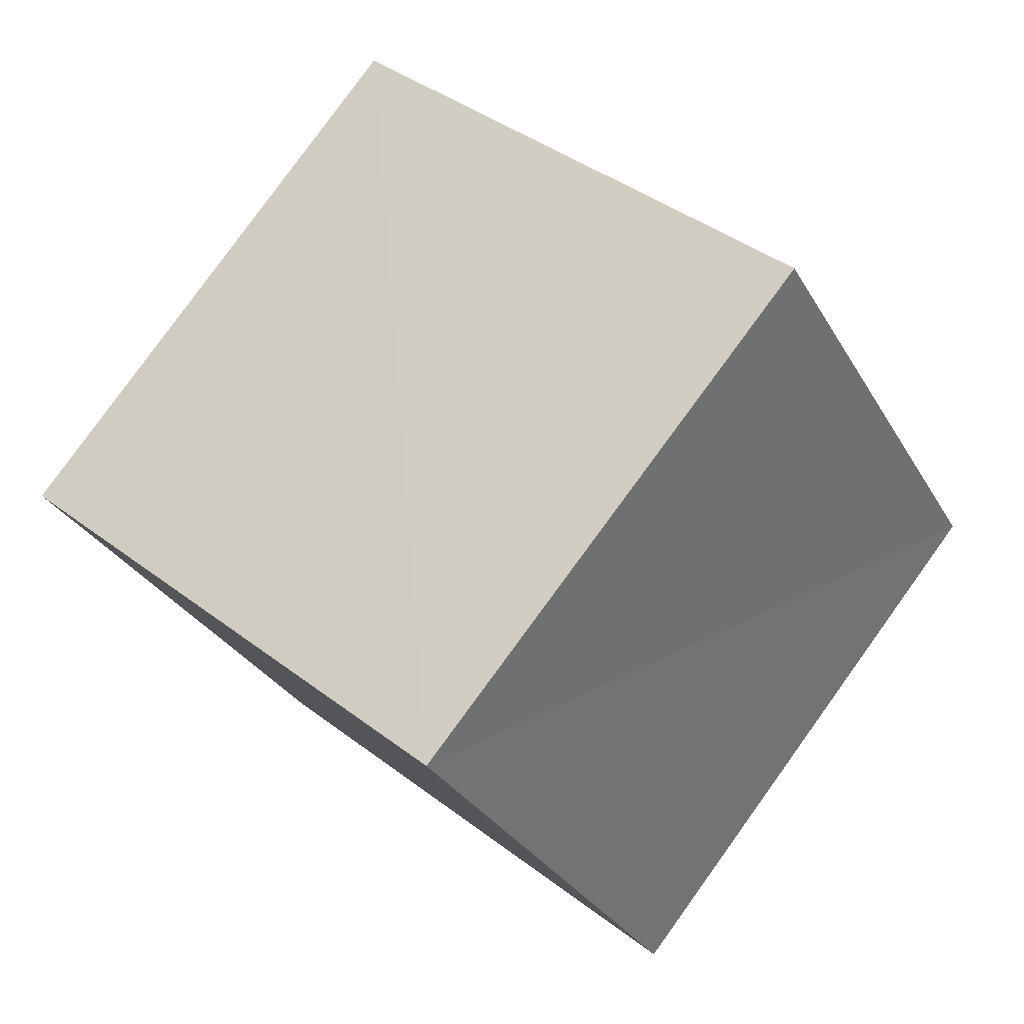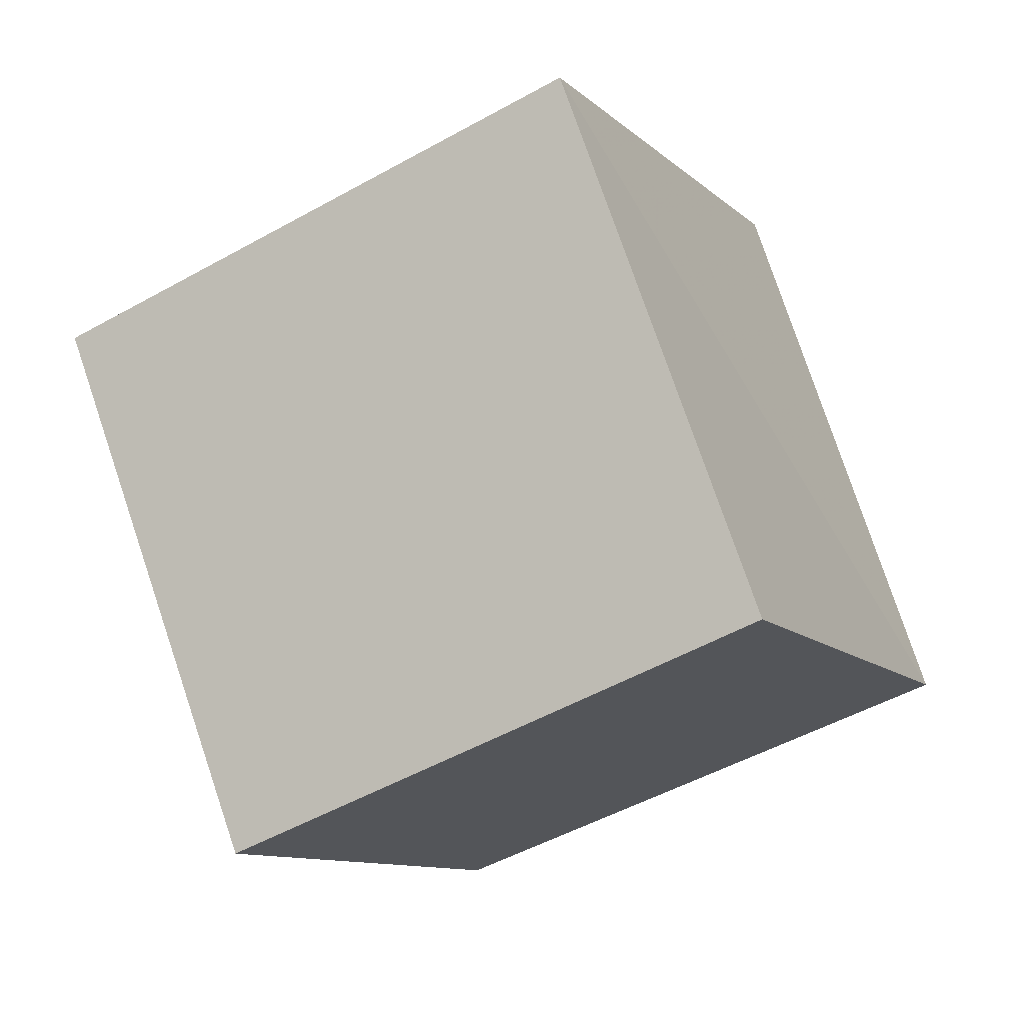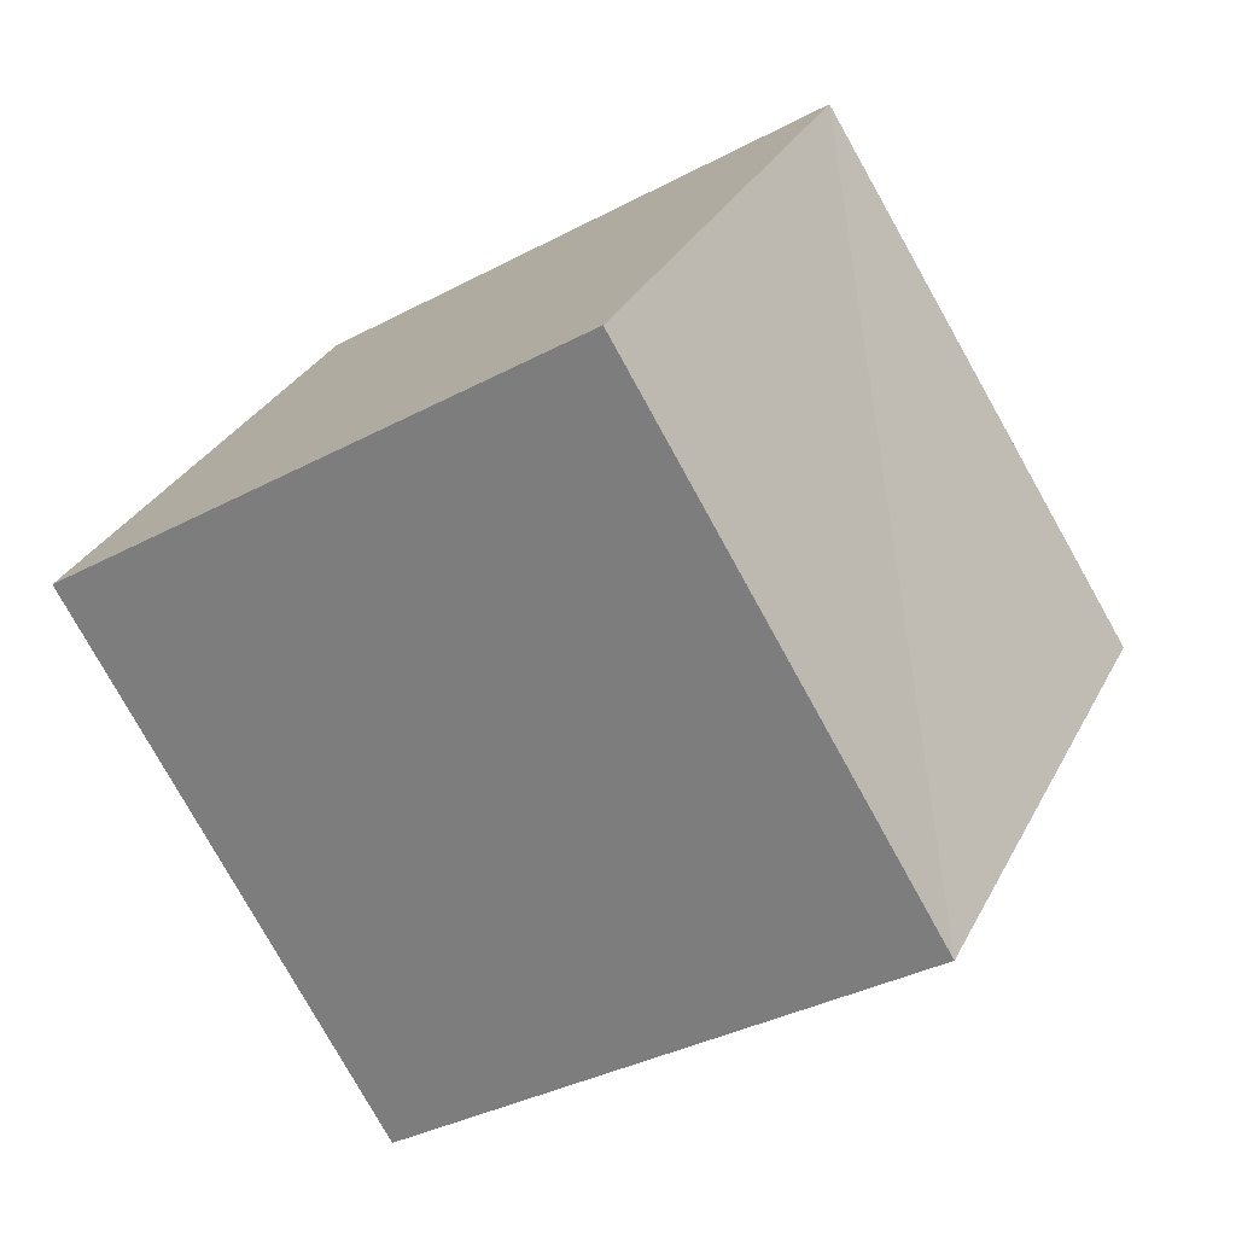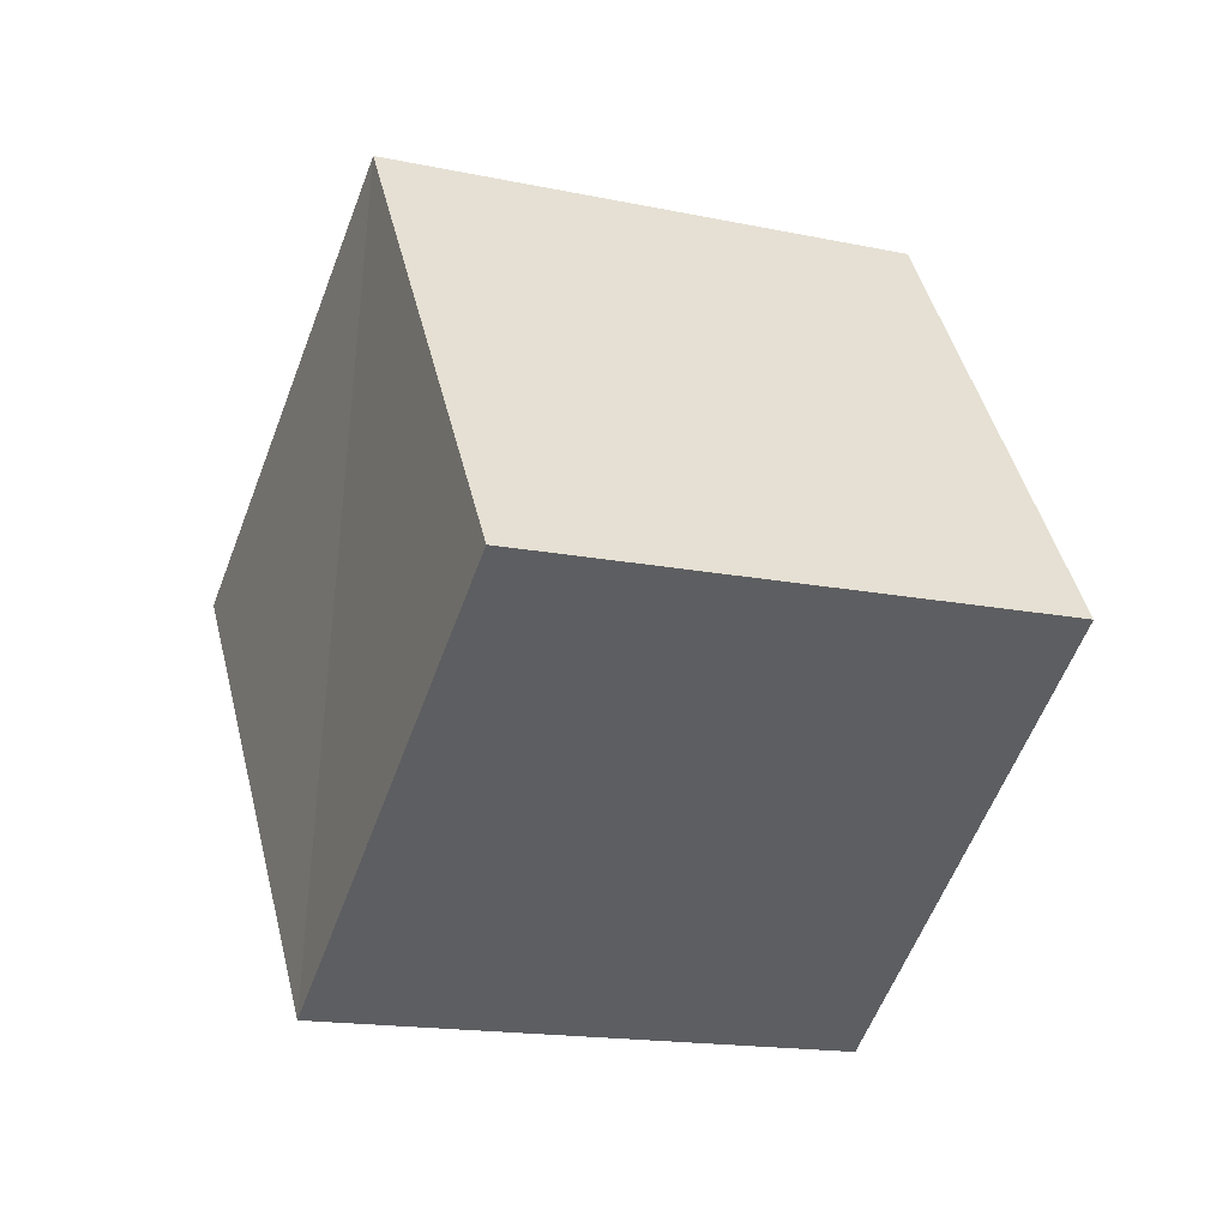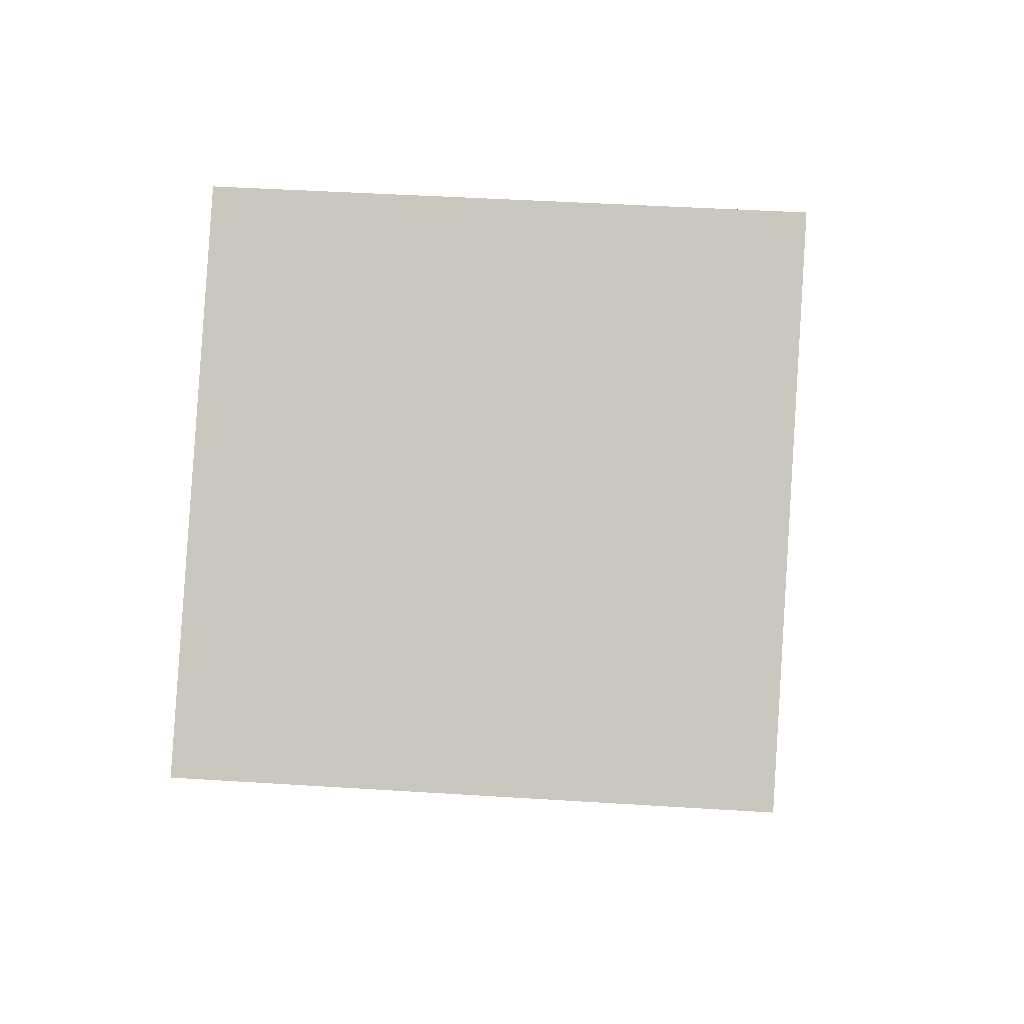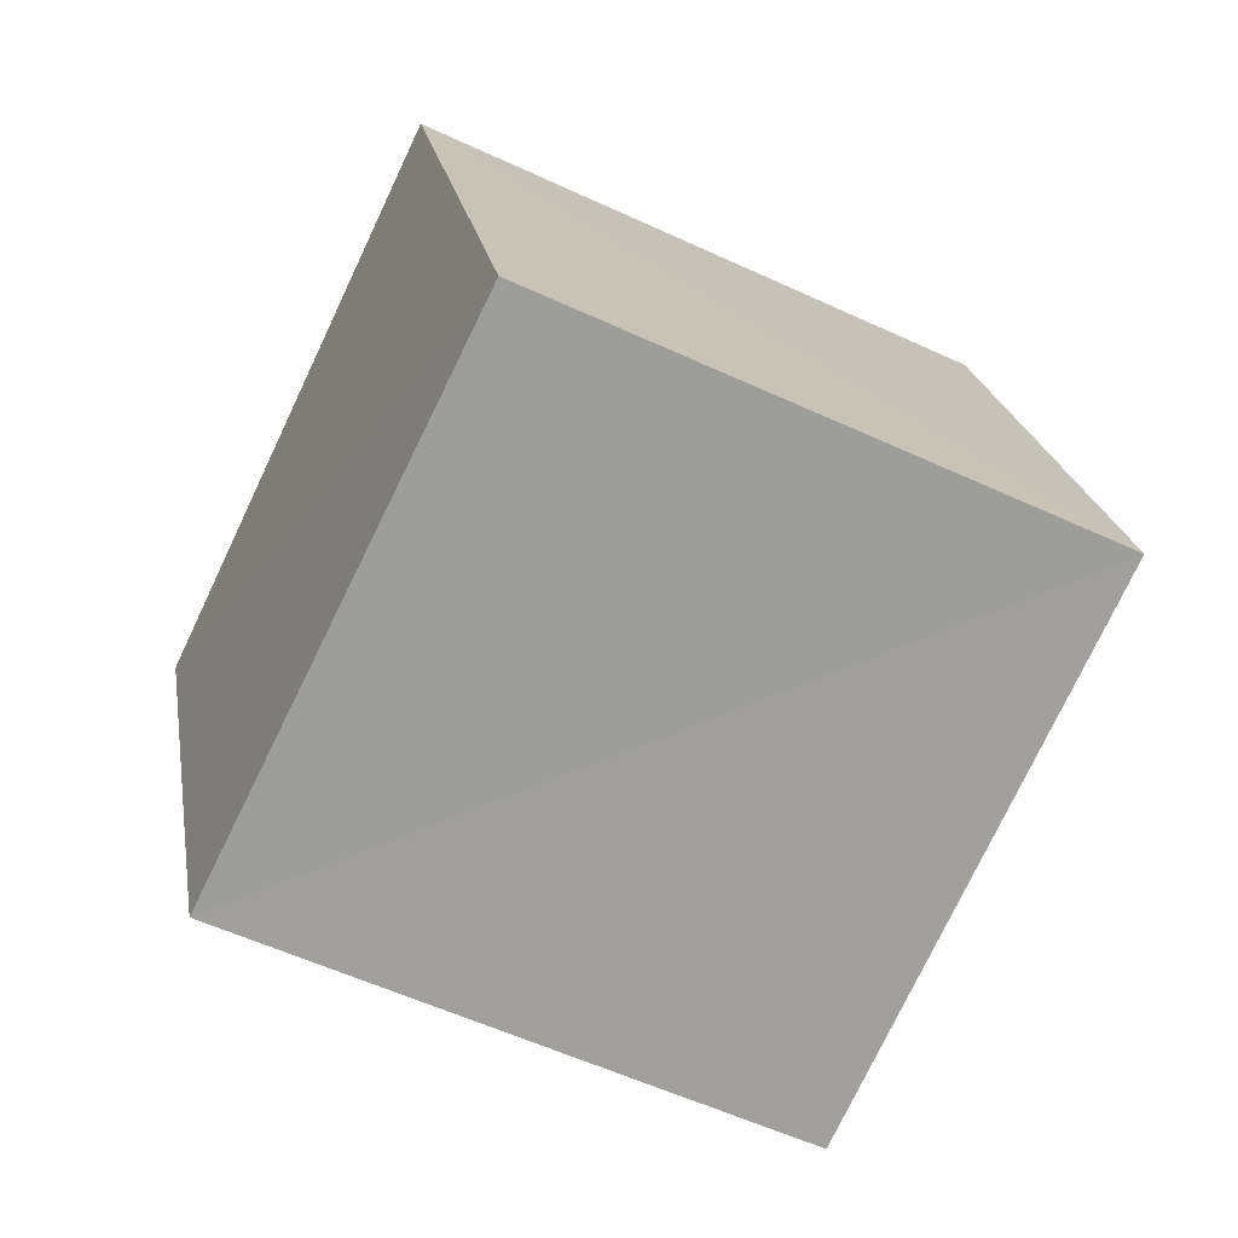
<metadata>
{"format":"obj","ext":"obj","renderer":"f3d","projection":"perspective","resolution":1024,"background":"white","views":[{"elev":43.9,"azim":-155.9,"up":"+Z"},{"elev":-41.6,"azim":-170.7,"up":"+Z"},{"elev":-41.7,"azim":15.5,"up":"+Z"},{"elev":-79.3,"azim":174.3,"up":"+Y"},{"elev":-63.5,"azim":-21.9,"up":"+Z"},{"elev":-41.9,"azim":-47.5,"up":"+Z"}]}
</metadata>
<code>
v  1.206  2.314  1.85
v  0.9566  1.889  0.9809
v  1.892  1.523  0.8874
v  2.147  1.943  1.751
v  0.9272  1.482  2.334
v  0.6924  1.052  1.461
v  1.624  0.6949  1.378
v  1.867  1.125  2.251
f 3 1 2
f 5 7 6
f 1 3 4
f 1 6 2
f 7 5 8
f 2 7 3
f 6 1 5
f 3 8 4
f 7 2 6
f 1 8 5
f 8 3 7
f 8 1 4

</code>
